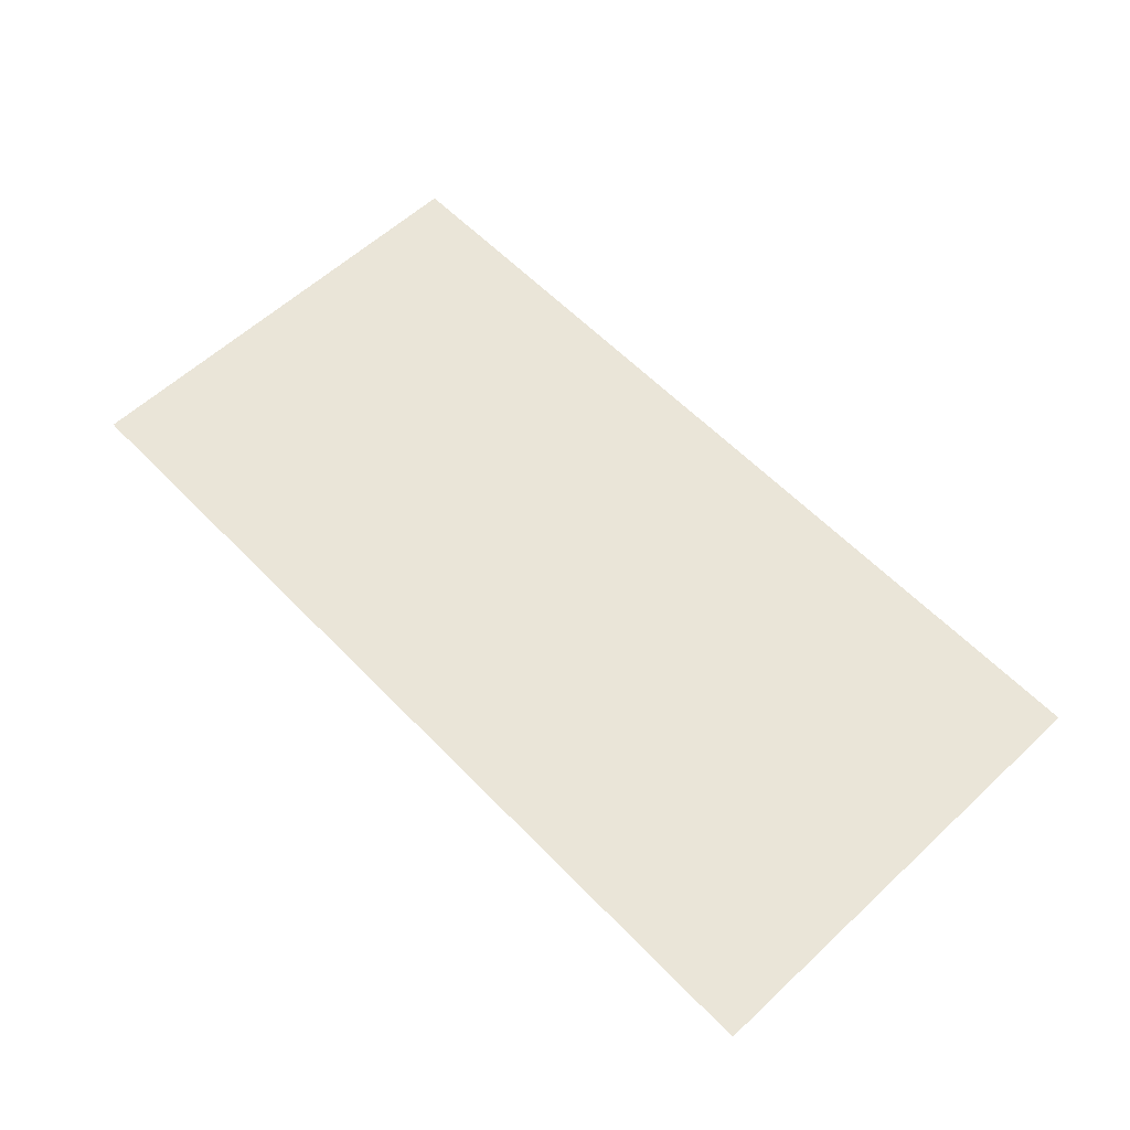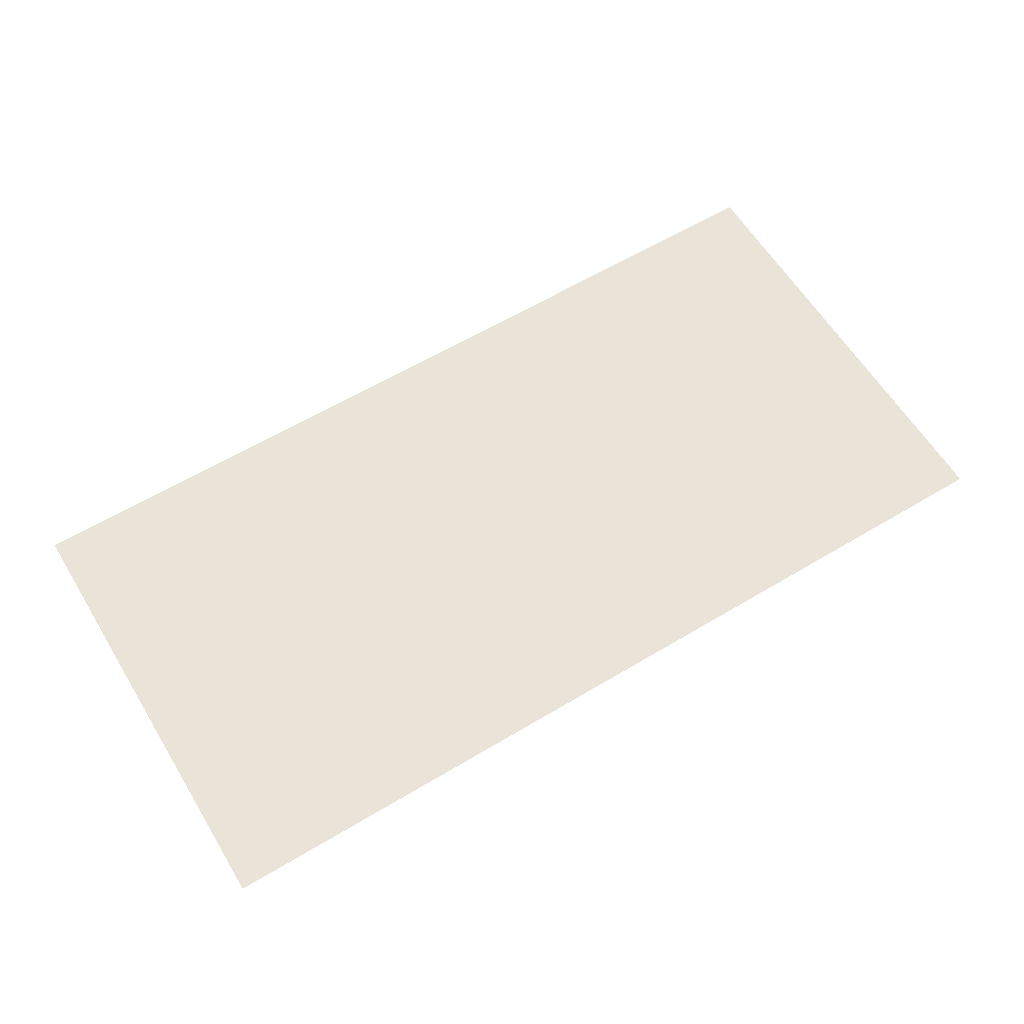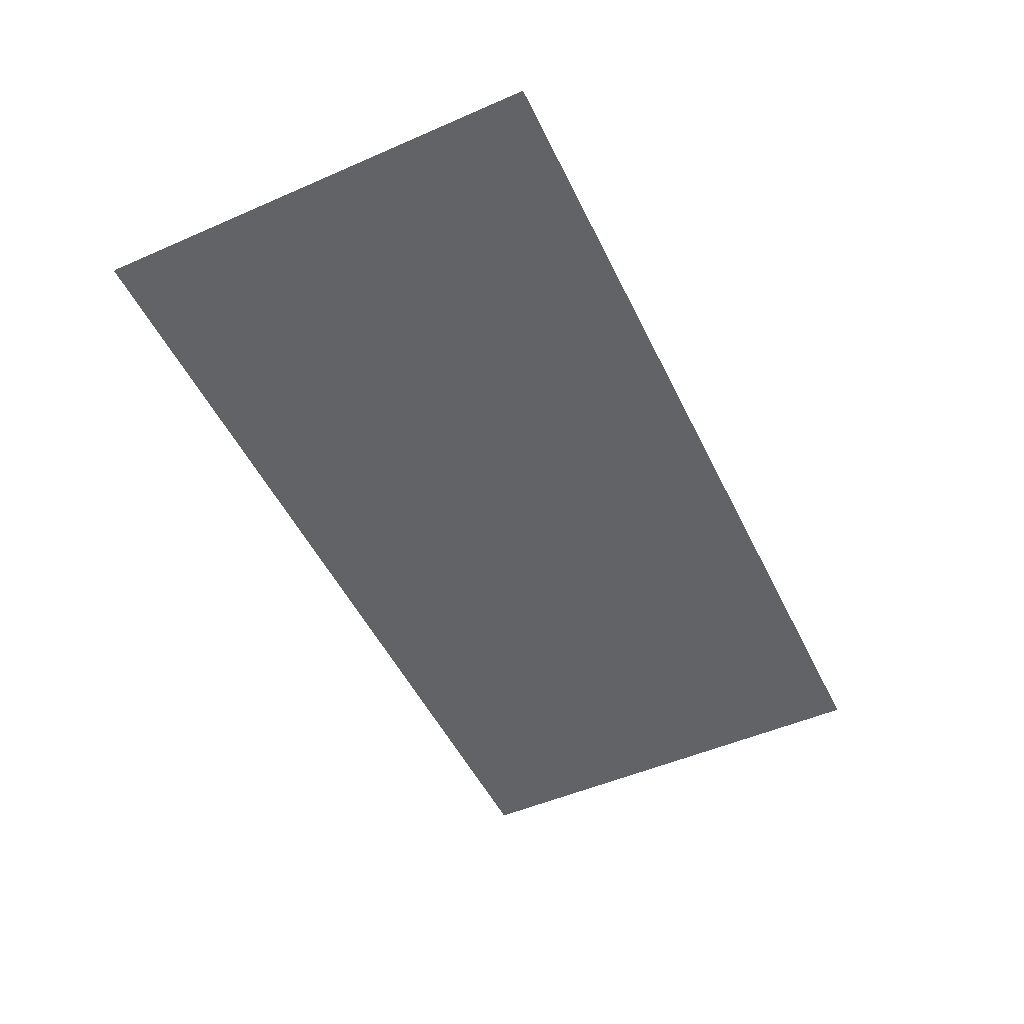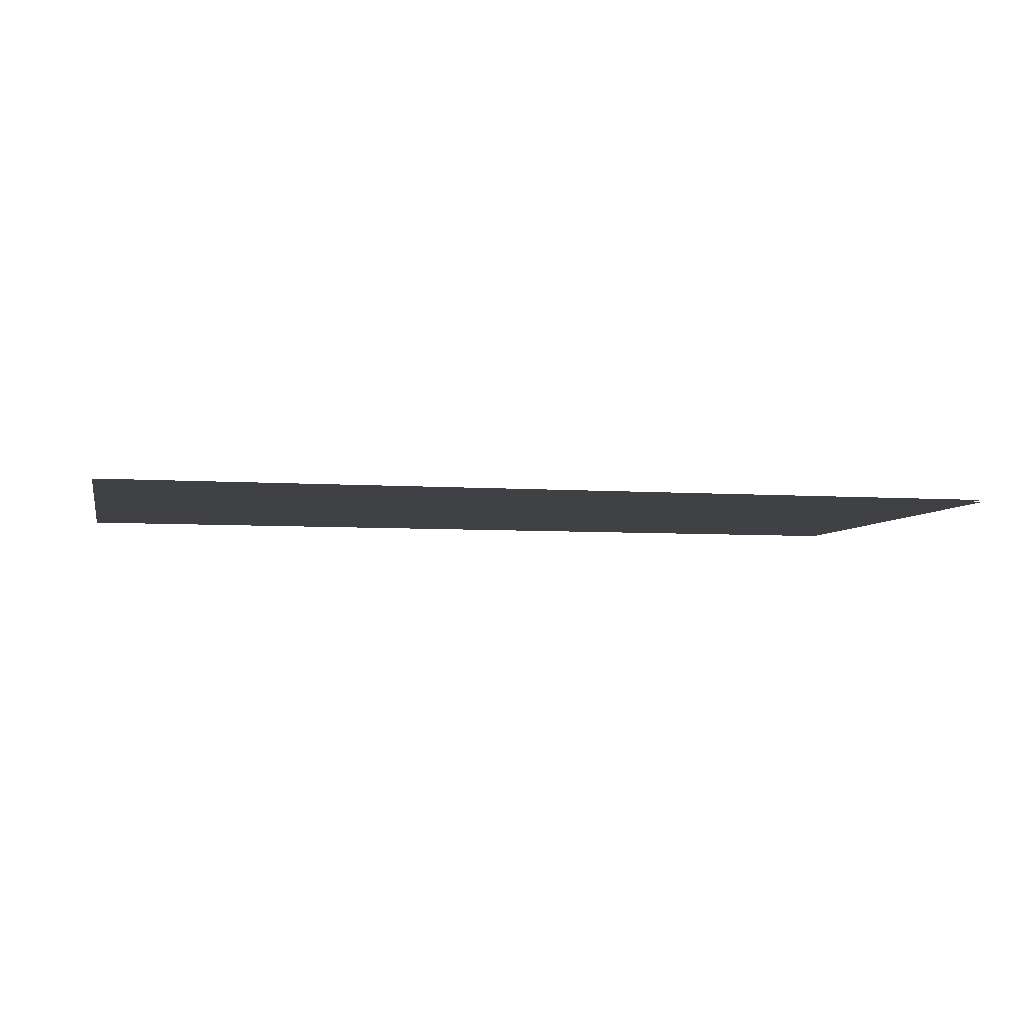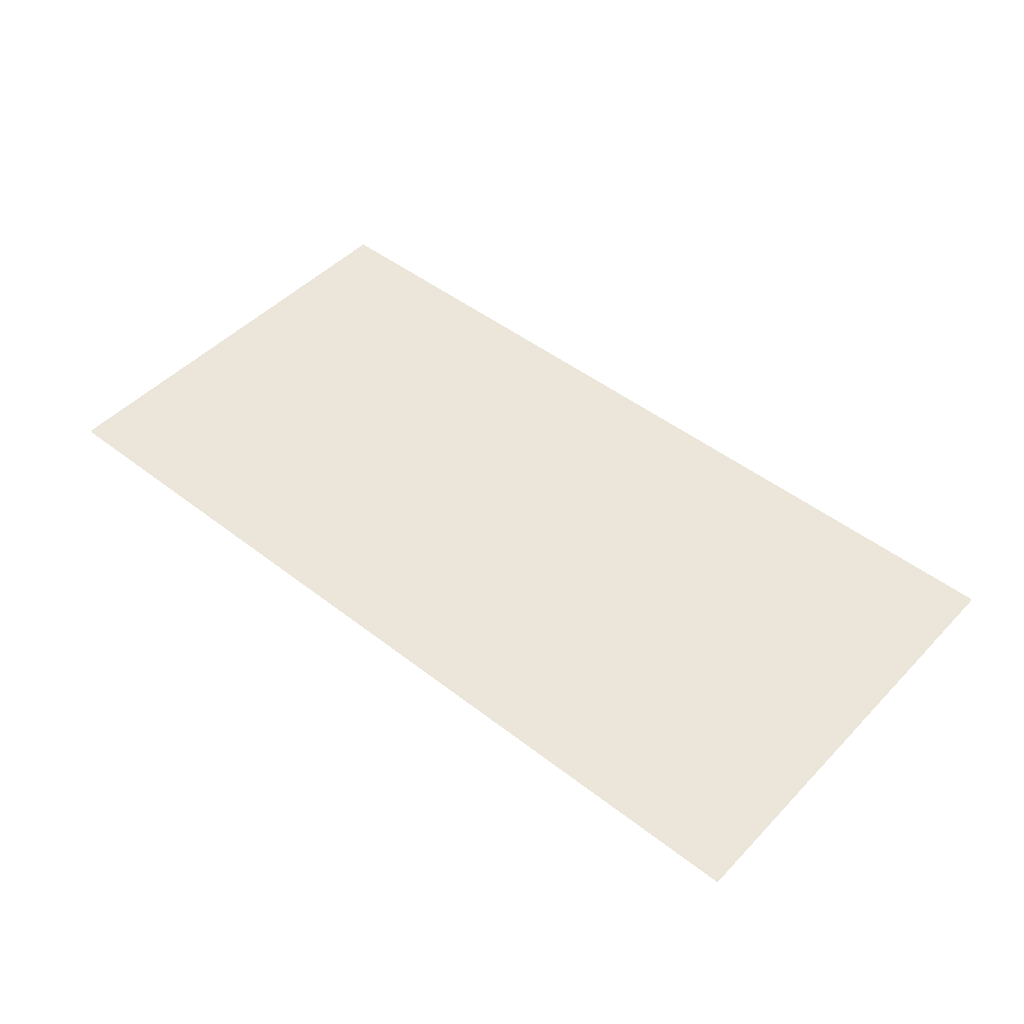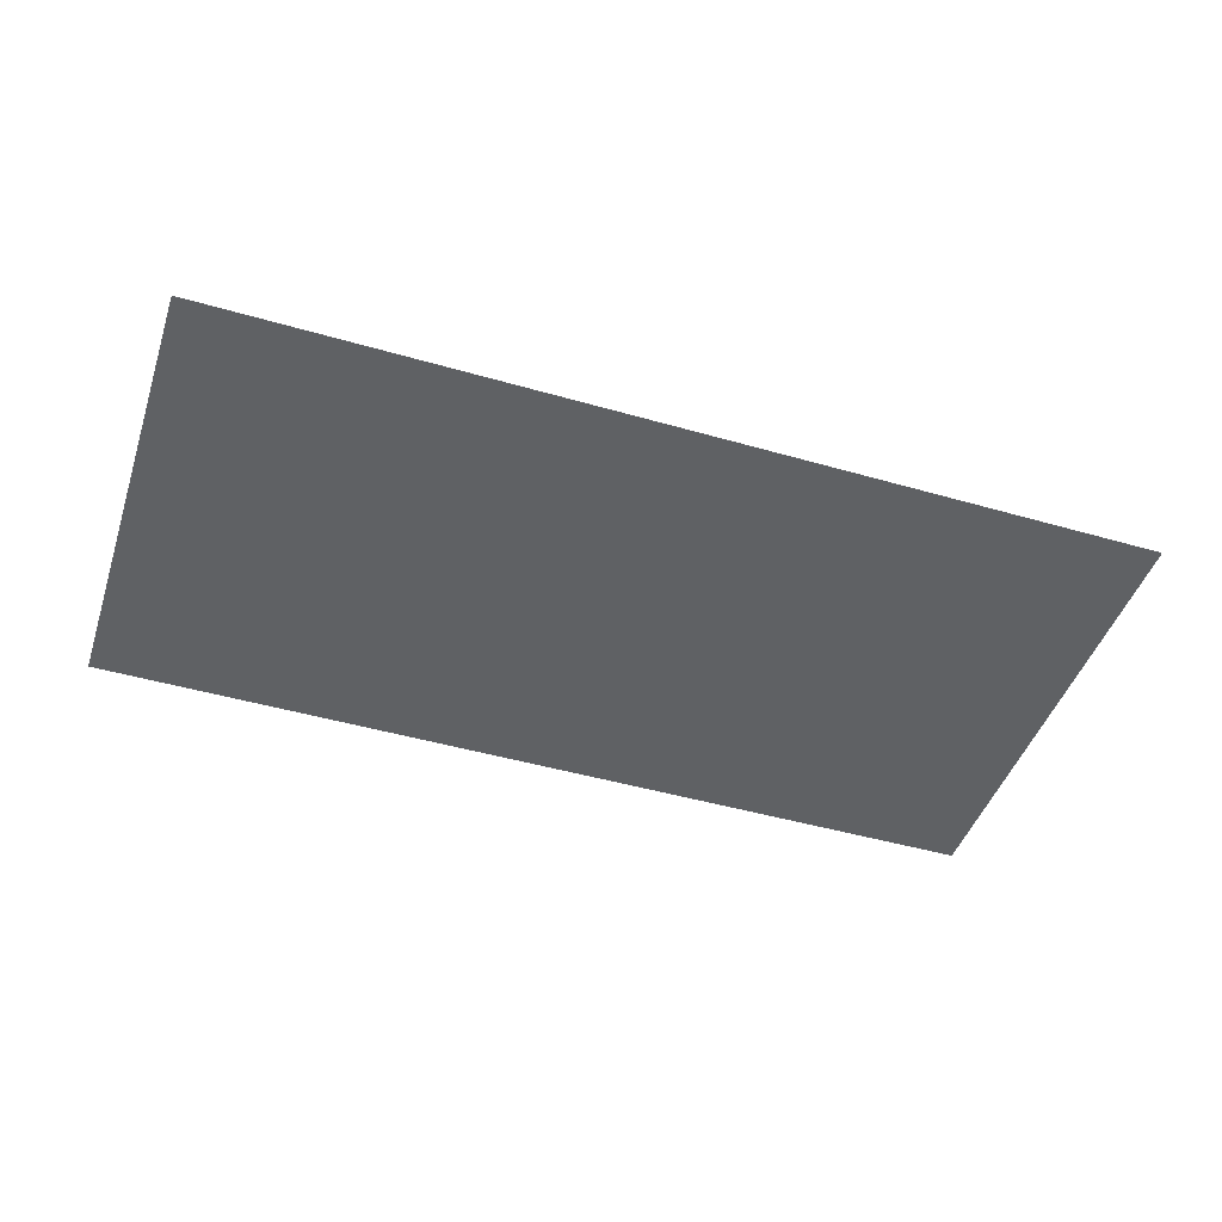
<metadata>
{"format":"obj","ext":"obj","renderer":"f3d","projection":"perspective","resolution":1024,"background":"white","views":[{"elev":59.4,"azim":46.4,"up":"+Y"},{"elev":61.0,"azim":-31.4,"up":"+Y"},{"elev":-50.9,"azim":-64.6,"up":"+Y"},{"elev":-5.4,"azim":167.3,"up":"+Y"},{"elev":47.6,"azim":-138.9,"up":"+Y"},{"elev":-46.0,"azim":161.7,"up":"+Y"}]}
</metadata>
<code>
o g_glow_wide
v -50 0.25 -25
v 50 0.25 -25
v -50 0.25 25
v 50 0.25 25
f 3 2 1
f 3 4 2
o g_decal
v 25 0.5 -25
v -25 0.5 -25
v 25 0.5 25
v -25 0.5 25
f 6 7 5
f 6 8 7
o g_decal_wide
v 50 0.5 -25
v -50 0.5 -25
v 50 0.5 25
v -50 0.5 25
f 10 11 9
f 10 12 11
o g_glow
v 25 0.25 -25
v -25 0.25 -25
v 25 0.25 25
v -25 0.25 25
f 14 15 13
f 14 16 15

</code>
